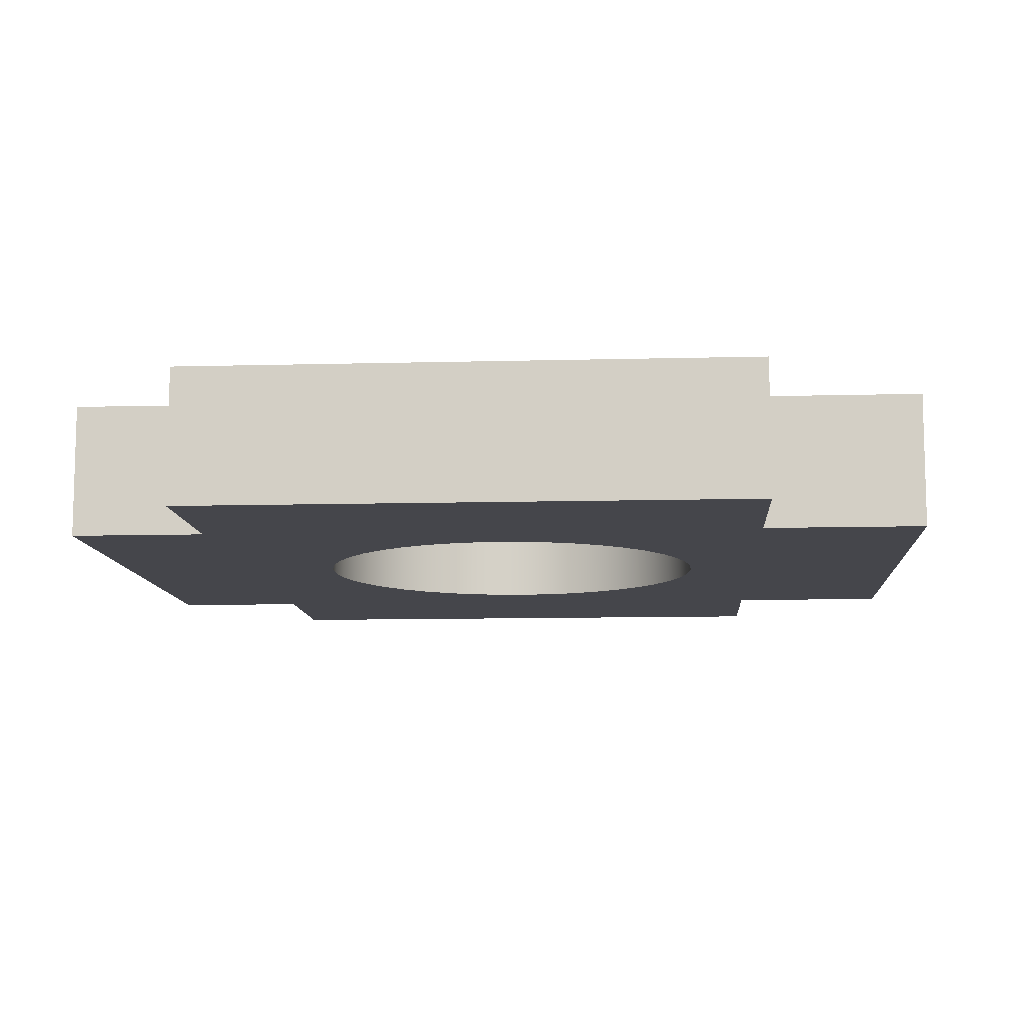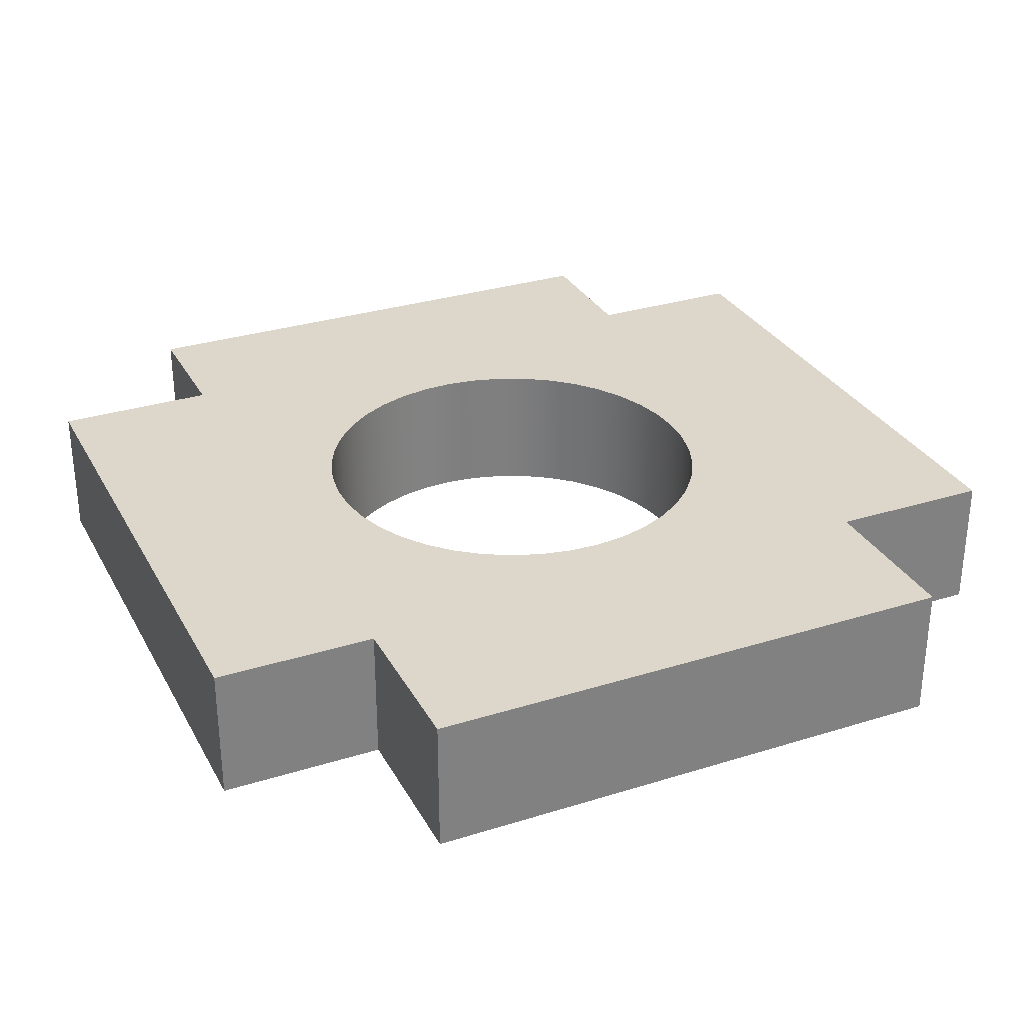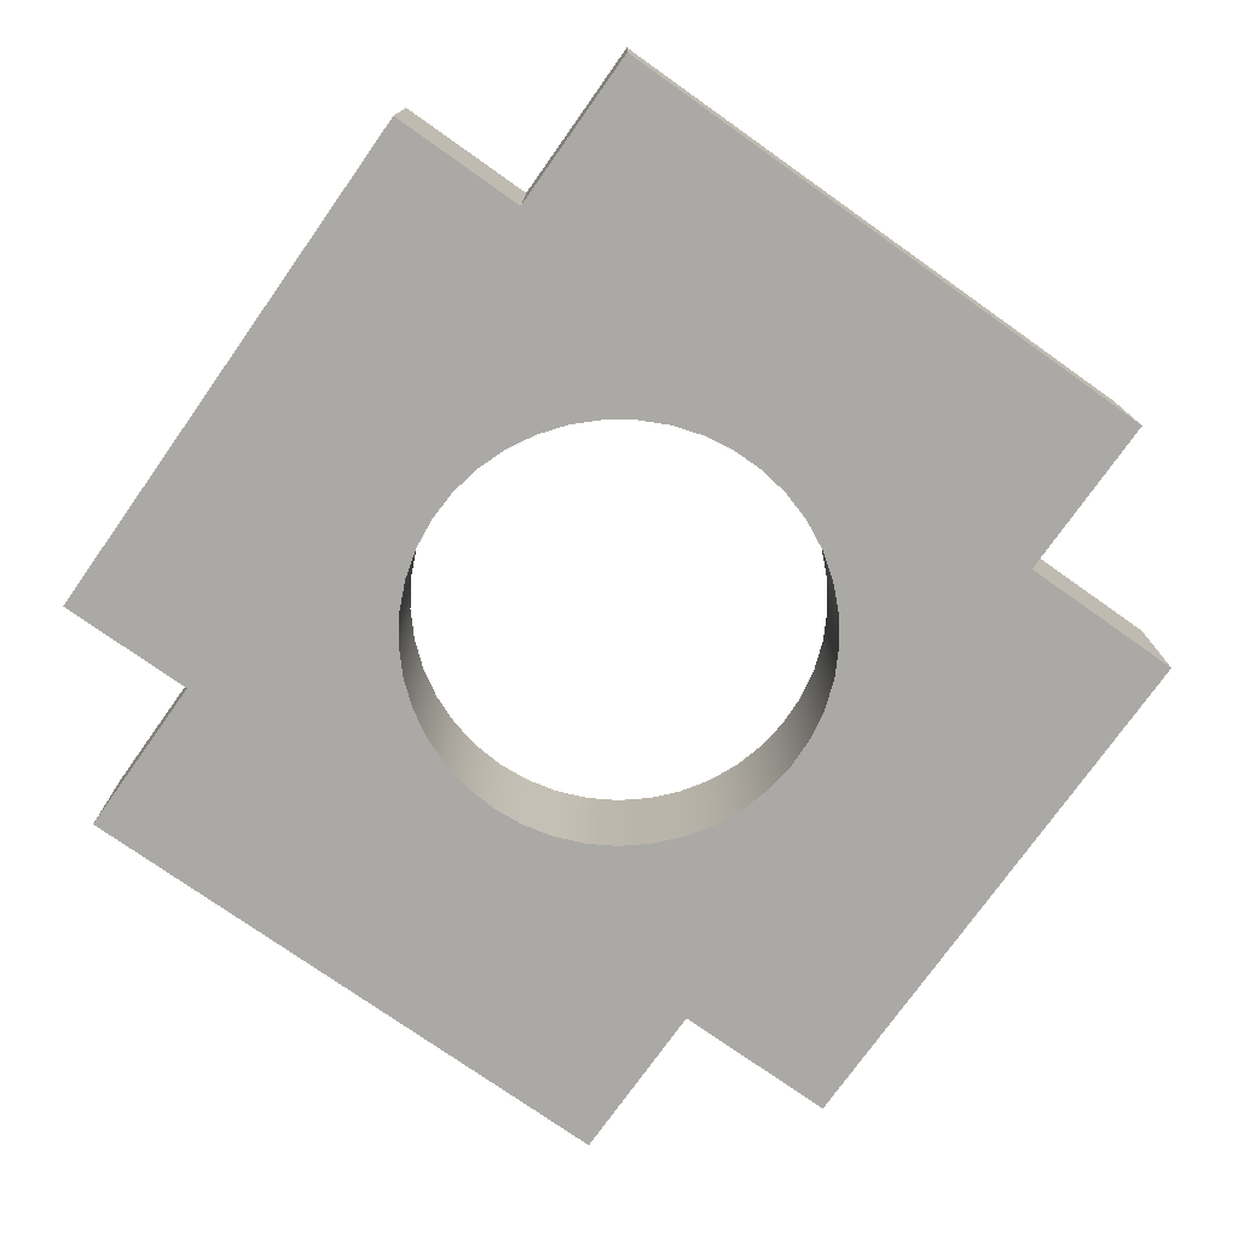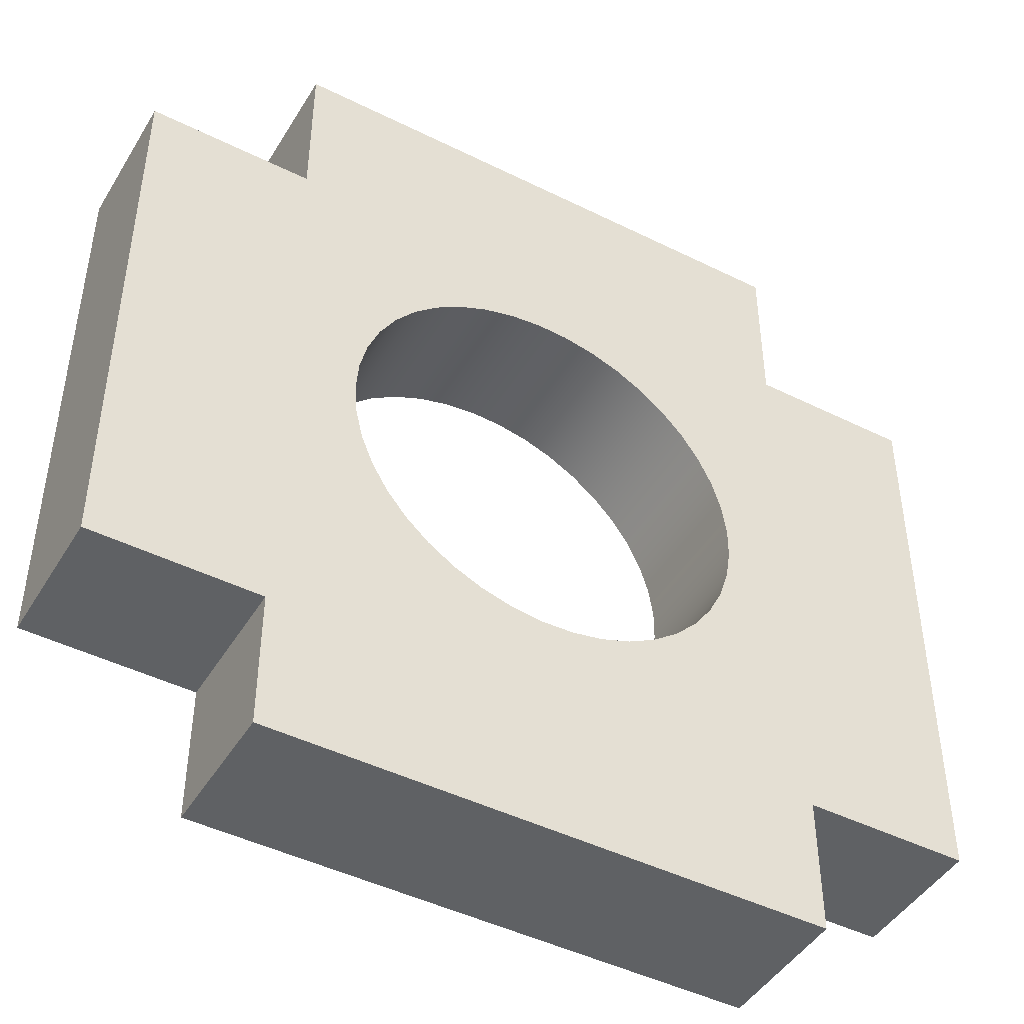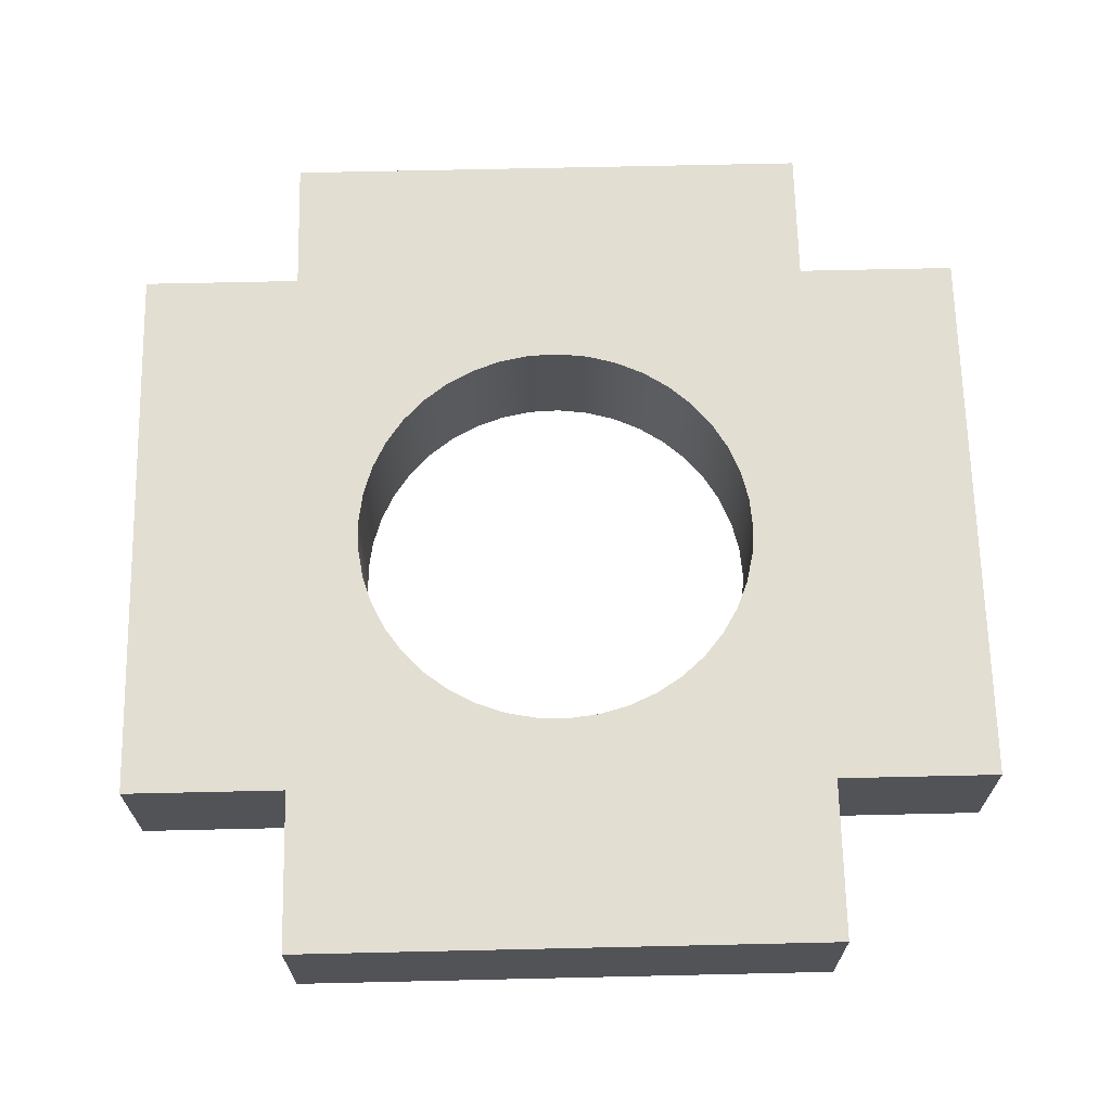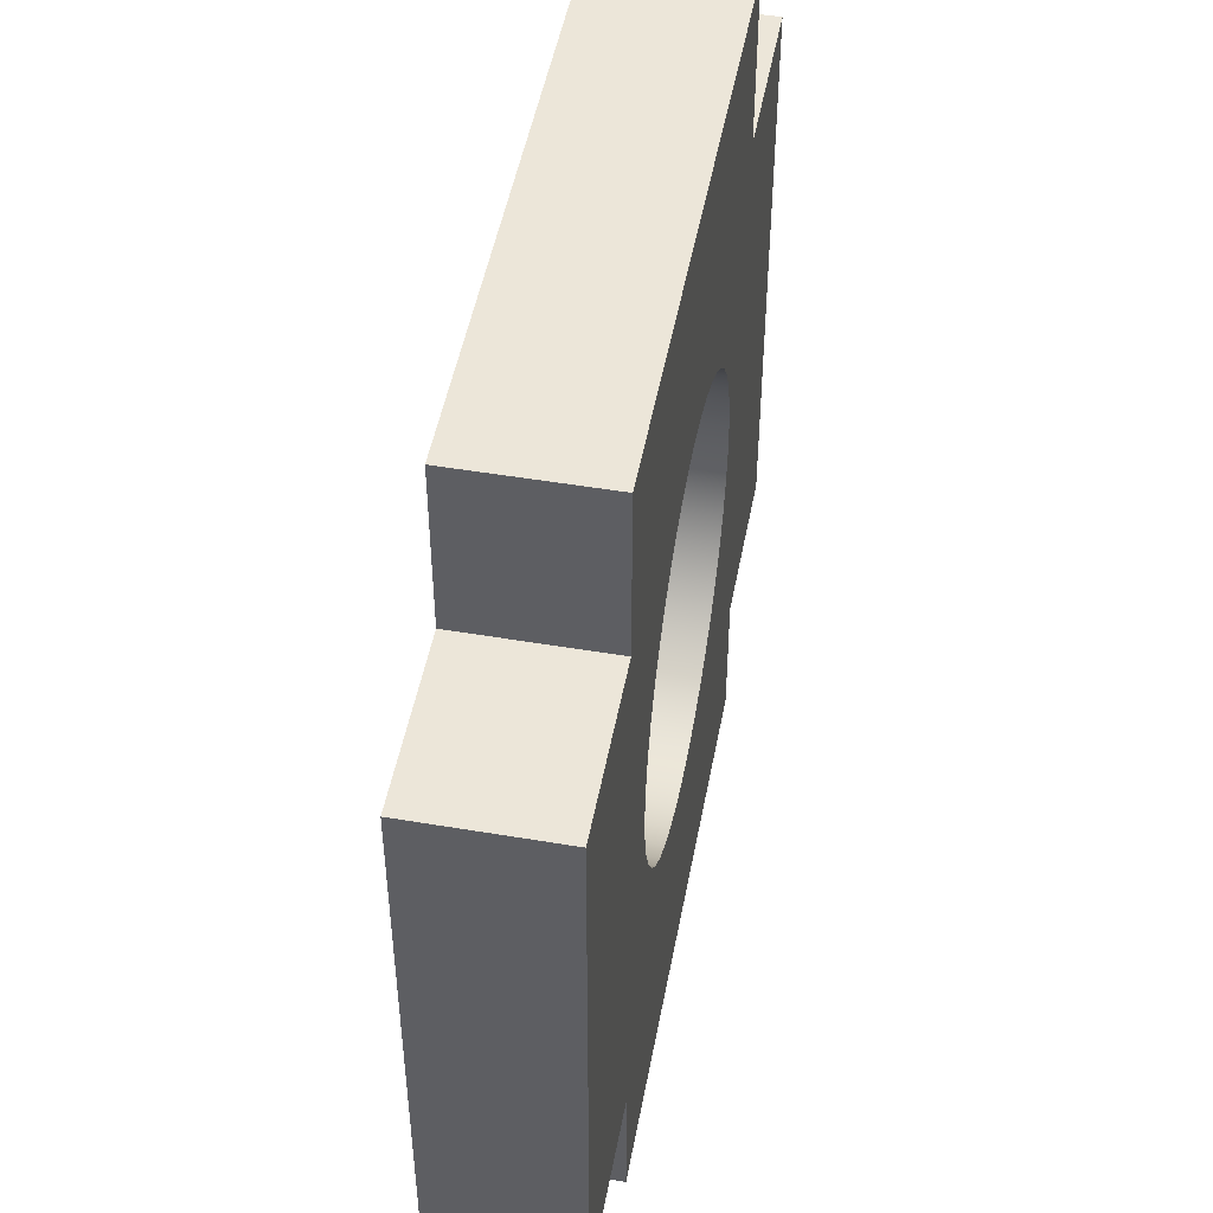
<metadata>
{"format":"obj","ext":"obj","renderer":"f3d","projection":"perspective","resolution":1024,"background":"white","views":[{"elev":-10.1,"azim":-86.1,"up":"+Y"},{"elev":30.6,"azim":-24.3,"up":"+Y"},{"elev":-75.6,"azim":-125.3,"up":"+Y"},{"elev":-45.8,"azim":150.3,"up":"+Z"},{"elev":67.6,"azim":-1.3,"up":"+Y"},{"elev":49.2,"azim":100.6,"up":"+Z"}]}
</metadata>
<code>
v 1.905 0 -2.333e-16
v 1.883 0 0.2908
v 1.816 0 0.5748
v 1.707 0 0.8453
v 1.558 0 1.096
v 1.373 0 1.321
v 1.155 0 1.515
v 0.9101 0 1.674
v 0.6439 0 1.793
v 0.3627 0 1.87
v 0.07297 0 1.904
v -0.2185 0 1.892
v -0.5048 0 1.837
v -0.7793 0 1.738
v -1.035 0 1.599
v -1.267 0 1.422
v -1.47 0 1.212
v -1.637 0 0.9735
v -1.767 0 0.7121
v -1.855 0 0.4341
v -1.899 0 0.1458
v -1.899 0 -0.1458
v -1.855 0 -0.4341
v -1.767 0 -0.7121
v -1.637 0 -0.9735
v -1.47 0 -1.212
v -1.267 0 -1.422
v -1.035 0 -1.599
v -0.7793 0 -1.738
v -0.5048 0 -1.837
v -0.2185 0 -1.892
v 0.07297 0 -1.904
v 0.3627 0 -1.87
v 0.6439 0 -1.793
v 0.9101 0 -1.674
v 1.155 0 -1.515
v 1.373 0 -1.321
v 1.558 0 -1.096
v 1.707 0 -0.8453
v 1.816 0 -0.5748
v 1.883 0 -0.2908
v 1.905 1.27 -2.333e-16
v 1.883 1.27 -0.2908
v 1.816 1.27 -0.5748
v 1.707 1.27 -0.8453
v 1.558 1.27 -1.096
v 1.373 1.27 -1.321
v 1.155 1.27 -1.515
v 0.9101 1.27 -1.674
v 0.6439 1.27 -1.793
v 0.3627 1.27 -1.87
v 0.07297 1.27 -1.904
v -0.2185 1.27 -1.892
v -0.5048 1.27 -1.837
v -0.7793 1.27 -1.738
v -1.035 1.27 -1.599
v -1.267 1.27 -1.422
v -1.47 1.27 -1.212
v -1.637 1.27 -0.9735
v -1.767 1.27 -0.7121
v -1.855 1.27 -0.4341
v -1.899 1.27 -0.1458
v -1.899 1.27 0.1458
v -1.855 1.27 0.4341
v -1.767 1.27 0.7121
v -1.637 1.27 0.9735
v -1.47 1.27 1.212
v -1.267 1.27 1.422
v -1.035 1.27 1.599
v -0.7793 1.27 1.738
v -0.5048 1.27 1.837
v -0.2185 1.27 1.892
v 0.07297 1.27 1.904
v 0.3627 1.27 1.87
v 0.6439 1.27 1.793
v 0.9101 1.27 1.674
v 1.155 1.27 1.515
v 1.373 1.27 1.321
v 1.558 1.27 1.096
v 1.707 1.27 0.8453
v 1.816 1.27 0.5748
v 1.883 1.27 0.2908
v 1.905 0 -2.333e-16
v 1.905 1.27 -2.333e-16
v -2.54 0 -4.064
v -2.54 0 -2.794
v -2.54 1.27 -2.794
v -2.54 1.27 -4.064
v 2.54 0 -4.064
v -2.54 0 -4.064
v -2.54 1.27 -4.064
v 2.54 1.27 -4.064
v 2.54 0 -2.794
v 2.54 0 -4.064
v 2.54 1.27 -4.064
v 2.54 1.27 -2.794
v 4.064 0 -2.794
v 2.54 0 -2.794
v 2.54 1.27 -2.794
v 4.064 1.27 -2.794
v 4.064 0 2.54
v 4.064 0 -2.794
v 4.064 1.27 -2.794
v 4.064 1.27 2.54
v 2.54 0 2.54
v 4.064 0 2.54
v 4.064 1.27 2.54
v 2.54 1.27 2.54
v 2.54 0 4.064
v 2.54 0 2.54
v 2.54 1.27 2.54
v 2.54 1.27 4.064
v -2.54 0 4.064
v 2.54 0 4.064
v 2.54 1.27 4.064
v -2.54 1.27 4.064
v -2.54 0 2.54
v -2.54 0 4.064
v -2.54 1.27 4.064
v -2.54 1.27 2.54
v -4.064 0 2.54
v -2.54 0 2.54
v -2.54 1.27 2.54
v -4.064 1.27 2.54
v -4.064 0 -2.794
v -4.064 0 2.54
v -4.064 1.27 2.54
v -4.064 1.27 -2.794
v -2.54 0 -2.794
v -4.064 0 -2.794
v -4.064 1.27 -2.794
v -2.54 1.27 -2.794
v 1.905 1.27 -2.333e-16
v 1.883 1.27 0.2908
v 1.816 1.27 0.5748
v 1.707 1.27 0.8453
v 1.558 1.27 1.096
v 1.373 1.27 1.321
v 1.155 1.27 1.515
v 0.9101 1.27 1.674
v 0.6439 1.27 1.793
v 0.3627 1.27 1.87
v 0.07297 1.27 1.904
v -0.2185 1.27 1.892
v -0.5048 1.27 1.837
v -0.7793 1.27 1.738
v -1.035 1.27 1.599
v -1.267 1.27 1.422
v -1.47 1.27 1.212
v -1.637 1.27 0.9735
v -1.767 1.27 0.7121
v -1.855 1.27 0.4341
v -1.899 1.27 0.1458
v -1.899 1.27 -0.1458
v -1.855 1.27 -0.4341
v -1.767 1.27 -0.7121
v -1.637 1.27 -0.9735
v -1.47 1.27 -1.212
v -1.267 1.27 -1.422
v -1.035 1.27 -1.599
v -0.7793 1.27 -1.738
v -0.5048 1.27 -1.837
v -0.2185 1.27 -1.892
v 0.07297 1.27 -1.904
v 0.3627 1.27 -1.87
v 0.6439 1.27 -1.793
v 0.9101 1.27 -1.674
v 1.155 1.27 -1.515
v 1.373 1.27 -1.321
v 1.558 1.27 -1.096
v 1.707 1.27 -0.8453
v 1.816 1.27 -0.5748
v 1.883 1.27 -0.2908
v -2.54 1.27 -2.794
v -4.064 1.27 -2.794
v -4.064 1.27 2.54
v -2.54 1.27 2.54
v -2.54 1.27 4.064
v 2.54 1.27 4.064
v 2.54 1.27 2.54
v 4.064 1.27 2.54
v 4.064 1.27 -2.794
v 2.54 1.27 -2.794
v 2.54 1.27 -4.064
v -2.54 1.27 -4.064
v 1.905 0 -2.333e-16
v 1.883 0 -0.2908
v 1.816 0 -0.5748
v 1.707 0 -0.8453
v 1.558 0 -1.096
v 1.373 0 -1.321
v 1.155 0 -1.515
v 0.9101 0 -1.674
v 0.6439 0 -1.793
v 0.3627 0 -1.87
v 0.07297 0 -1.904
v -0.2185 0 -1.892
v -0.5048 0 -1.837
v -0.7793 0 -1.738
v -1.035 0 -1.599
v -1.267 0 -1.422
v -1.47 0 -1.212
v -1.637 0 -0.9735
v -1.767 0 -0.7121
v -1.855 0 -0.4341
v -1.899 0 -0.1458
v -1.899 0 0.1458
v -1.855 0 0.4341
v -1.767 0 0.7121
v -1.637 0 0.9735
v -1.47 0 1.212
v -1.267 0 1.422
v -1.035 0 1.599
v -0.7793 0 1.738
v -0.5048 0 1.837
v -0.2185 0 1.892
v 0.07297 0 1.904
v 0.3627 0 1.87
v 0.6439 0 1.793
v 0.9101 0 1.674
v 1.155 0 1.515
v 1.373 0 1.321
v 1.558 0 1.096
v 1.707 0 0.8453
v 1.816 0 0.5748
v 1.883 0 0.2908
v -4.064 0 -2.794
v -2.54 0 -2.794
v -2.54 0 -4.064
v 2.54 0 -4.064
v 2.54 0 -2.794
v 4.064 0 -2.794
v 4.064 0 2.54
v 2.54 0 2.54
v 2.54 0 4.064
v -2.54 0 4.064
v -2.54 0 2.54
v -4.064 0 2.54
g 272a233a-e2bd-11ea-af87-54bf646e7e1f
f 2 82 1
f 1 82 84
f 83 42 41
f 41 42 43
f 41 43 40
f 40 43 44
f 40 44 39
f 39 44 45
f 39 45 38
f 38 45 46
f 38 46 37
f 37 46 47
f 37 47 36
f 36 47 48
f 36 48 35
f 35 48 49
f 35 49 34
f 34 49 50
f 34 50 33
f 33 50 51
f 33 51 32
f 32 51 52
f 32 52 31
f 31 52 53
f 31 53 30
f 30 53 54
f 30 54 29
f 29 54 55
f 29 55 28
f 28 55 56
f 28 56 27
f 27 56 57
f 27 57 26
f 26 57 58
f 26 58 25
f 25 58 59
f 25 59 24
f 24 59 60
f 24 60 23
f 23 60 61
f 23 61 22
f 22 61 62
f 22 62 21
f 21 62 63
f 21 63 20
f 20 63 64
f 20 64 19
f 19 64 65
f 19 65 18
f 18 65 66
f 18 66 17
f 17 66 67
f 17 67 16
f 16 67 68
f 16 68 15
f 15 68 69
f 15 69 14
f 14 69 70
f 14 70 13
f 13 70 71
f 13 71 12
f 12 71 72
f 12 72 11
f 11 72 73
f 11 73 10
f 10 73 74
f 10 74 9
f 9 74 75
f 9 75 8
f 8 75 76
f 8 76 7
f 7 76 77
f 7 77 6
f 6 77 78
f 6 78 5
f 5 78 79
f 5 79 4
f 4 79 80
f 4 80 3
f 3 80 81
f 3 81 2
f 2 81 82
g 26b9bbb8-e2bd-11ea-93f7-54bf646e7e1f
f 85 86 88
f 88 86 87
g 26ba7f38-e2bd-11ea-82e4-54bf646e7e1f
f 89 90 92
f 92 90 91
g 26bb69b4-e2bd-11ea-a2ee-54bf646e7e1f
f 93 94 96
f 96 94 95
g 26bc7b78-e2bd-11ea-bb87-54bf646e7e1f
f 97 98 100
f 100 98 99
g 26bd65f4-e2bd-11ea-8b93-54bf646e7e1f
f 101 102 104
f 104 102 103
g 26be50b6-e2bd-11ea-adba-54bf646e7e1f
f 105 106 108
f 108 106 107
g 26bf3b1e-e2bd-11ea-bb57-54bf646e7e1f
f 109 110 112
f 112 110 111
g 26bfd77e-e2bd-11ea-aa29-54bf646e7e1f
f 113 114 116
f 116 114 115
g 26c09af6-e2bd-11ea-a06e-54bf646e7e1f
f 117 118 120
f 120 118 119
g 26c1859a-e2bd-11ea-b8f8-54bf646e7e1f
f 121 122 124
f 124 122 123
g 26c29752-e2bd-11ea-8158-54bf646e7e1f
f 125 126 128
f 128 126 127
g 26c4bac0-e2bd-11ea-8d48-54bf646e7e1f
f 129 130 132
f 132 130 131
g 26c6b6da-e2bd-11ea-b53a-54bf646e7e1f
f 134 181 133
f 133 181 182
f 133 182 173
f 173 182 172
f 172 182 171
f 171 182 183
f 171 183 170
f 170 183 169
f 169 183 168
f 168 183 167
f 167 183 166
f 166 183 184
f 166 184 165
f 165 184 164
f 164 184 185
f 164 185 163
f 163 185 162
f 162 185 174
f 162 174 161
f 161 174 160
f 160 174 159
f 159 174 158
f 158 174 157
f 157 174 156
f 156 174 175
f 156 175 155
f 155 175 154
f 154 175 176
f 154 176 153
f 153 176 152
f 152 176 151
f 151 176 177
f 151 177 150
f 150 177 149
f 149 177 148
f 148 177 147
f 147 177 146
f 146 177 145
f 145 177 178
f 145 178 144
f 144 178 143
f 143 178 179
f 143 179 142
f 142 179 141
f 141 179 180
f 141 180 140
f 140 180 139
f 139 180 138
f 138 180 137
f 137 180 136
f 136 180 135
f 135 180 181
f 135 181 134
g 26c83de4-e2bd-11ea-8704-54bf646e7e1f
f 187 232 186
f 186 232 233
f 186 233 226
f 226 233 225
f 225 233 234
f 225 234 224
f 224 234 223
f 223 234 222
f 222 234 221
f 221 234 220
f 220 234 219
f 219 234 235
f 219 235 218
f 218 235 217
f 217 235 236
f 217 236 216
f 216 236 215
f 215 236 237
f 215 237 214
f 214 237 213
f 213 237 212
f 212 237 211
f 211 237 210
f 210 237 209
f 209 237 238
f 209 238 208
f 208 238 207
f 207 238 206
f 206 238 227
f 206 227 205
f 205 227 204
f 204 227 228
f 204 228 203
f 203 228 202
f 202 228 201
f 201 228 200
f 200 228 199
f 199 228 198
f 198 228 229
f 198 229 197
f 197 229 196
f 196 229 230
f 196 230 195
f 195 230 194
f 194 230 231
f 194 231 193
f 193 231 192
f 192 231 191
f 191 231 190
f 190 231 189
f 189 231 232
f 189 232 188
f 188 232 187

</code>
